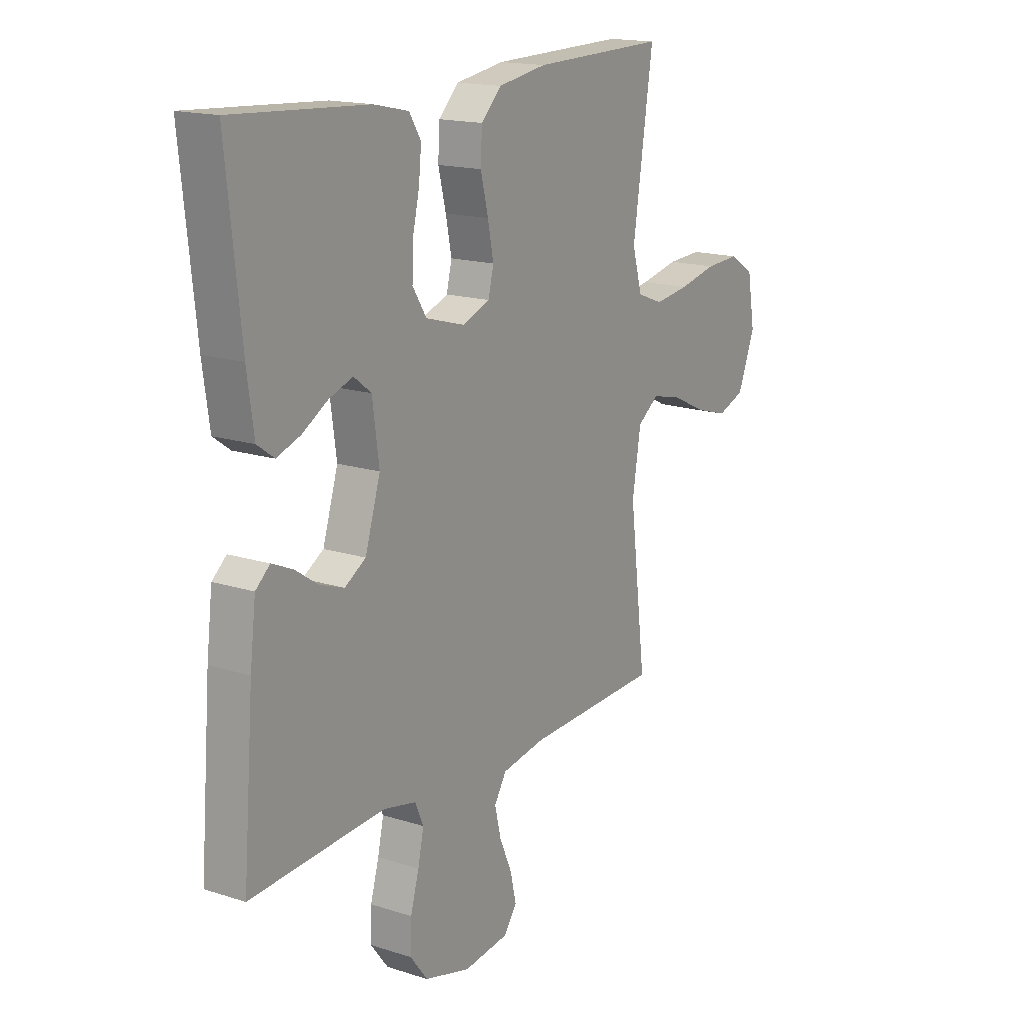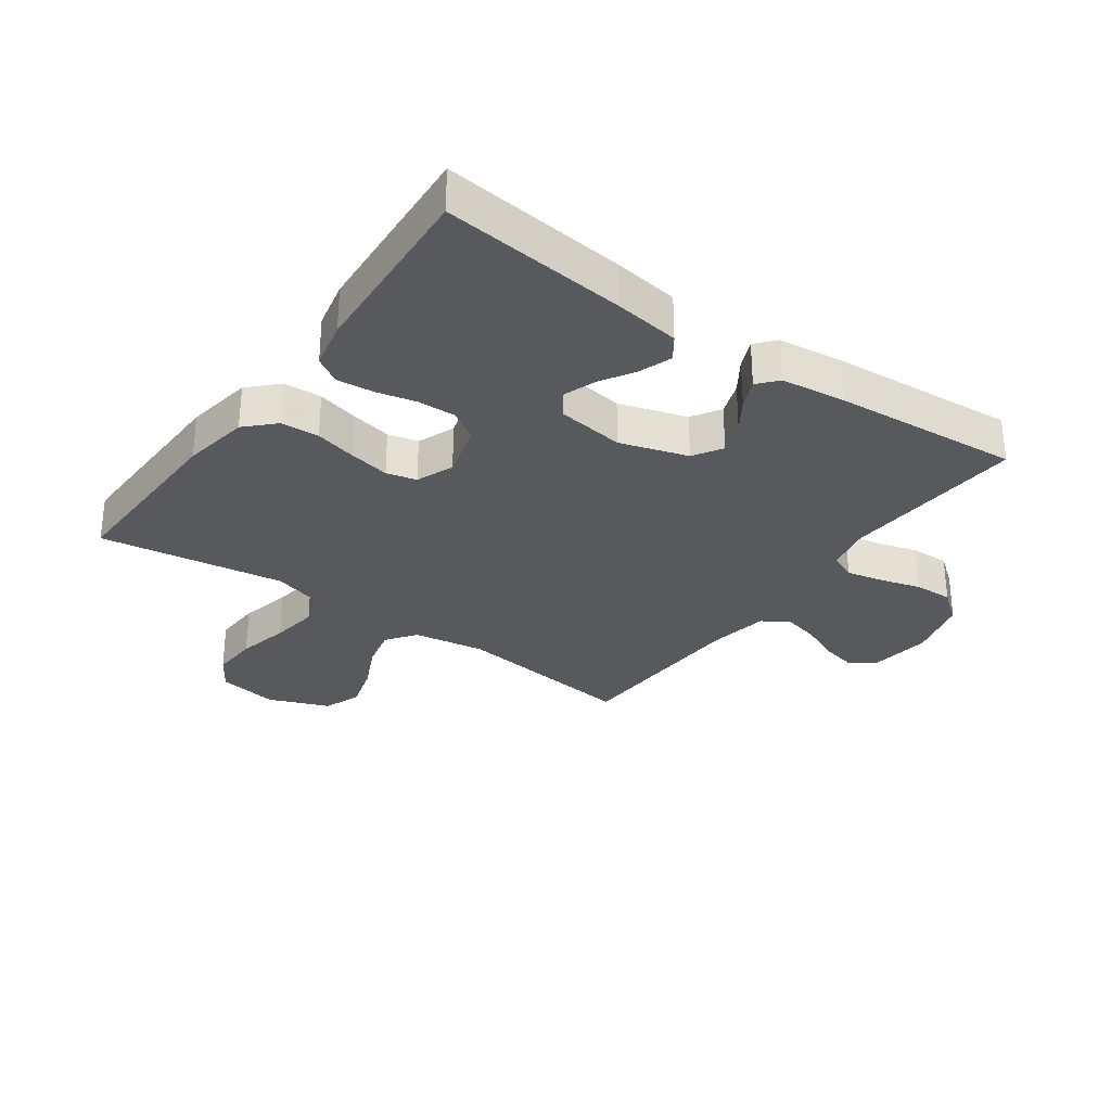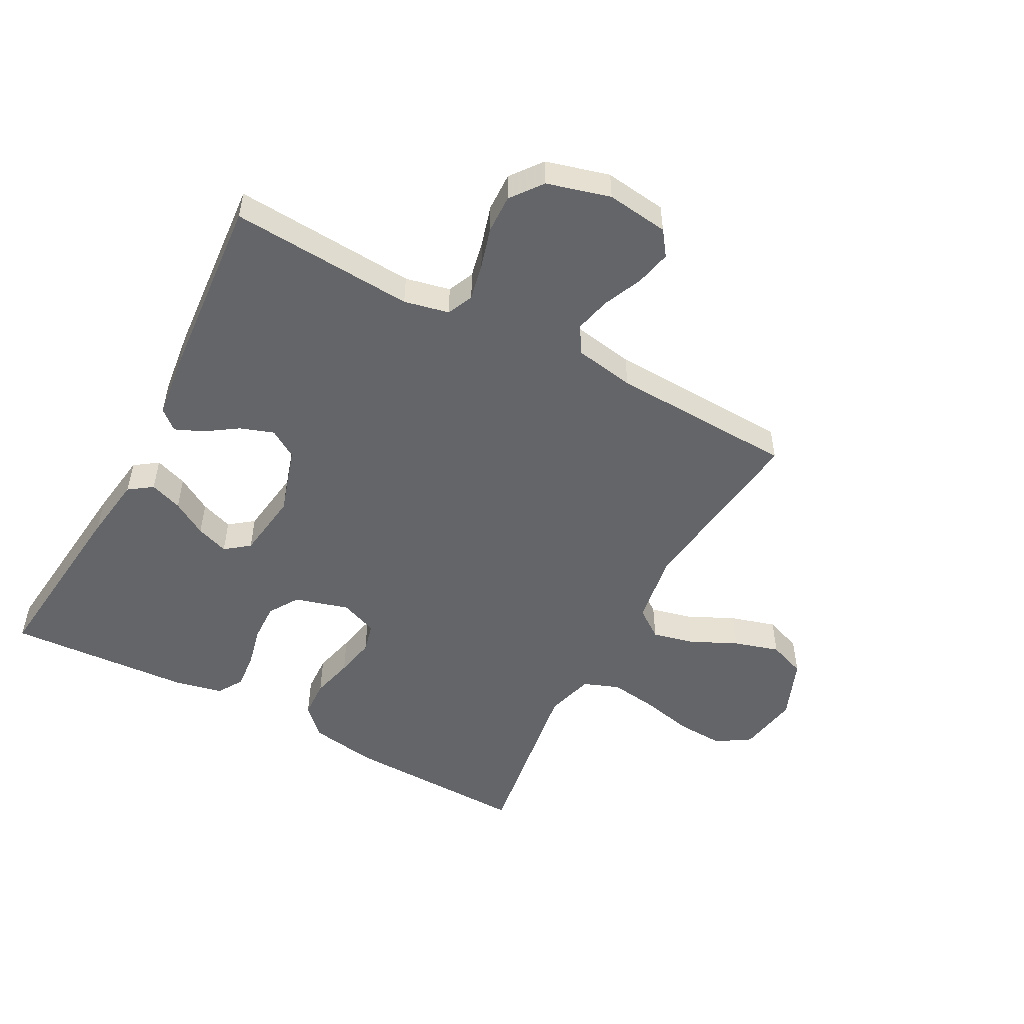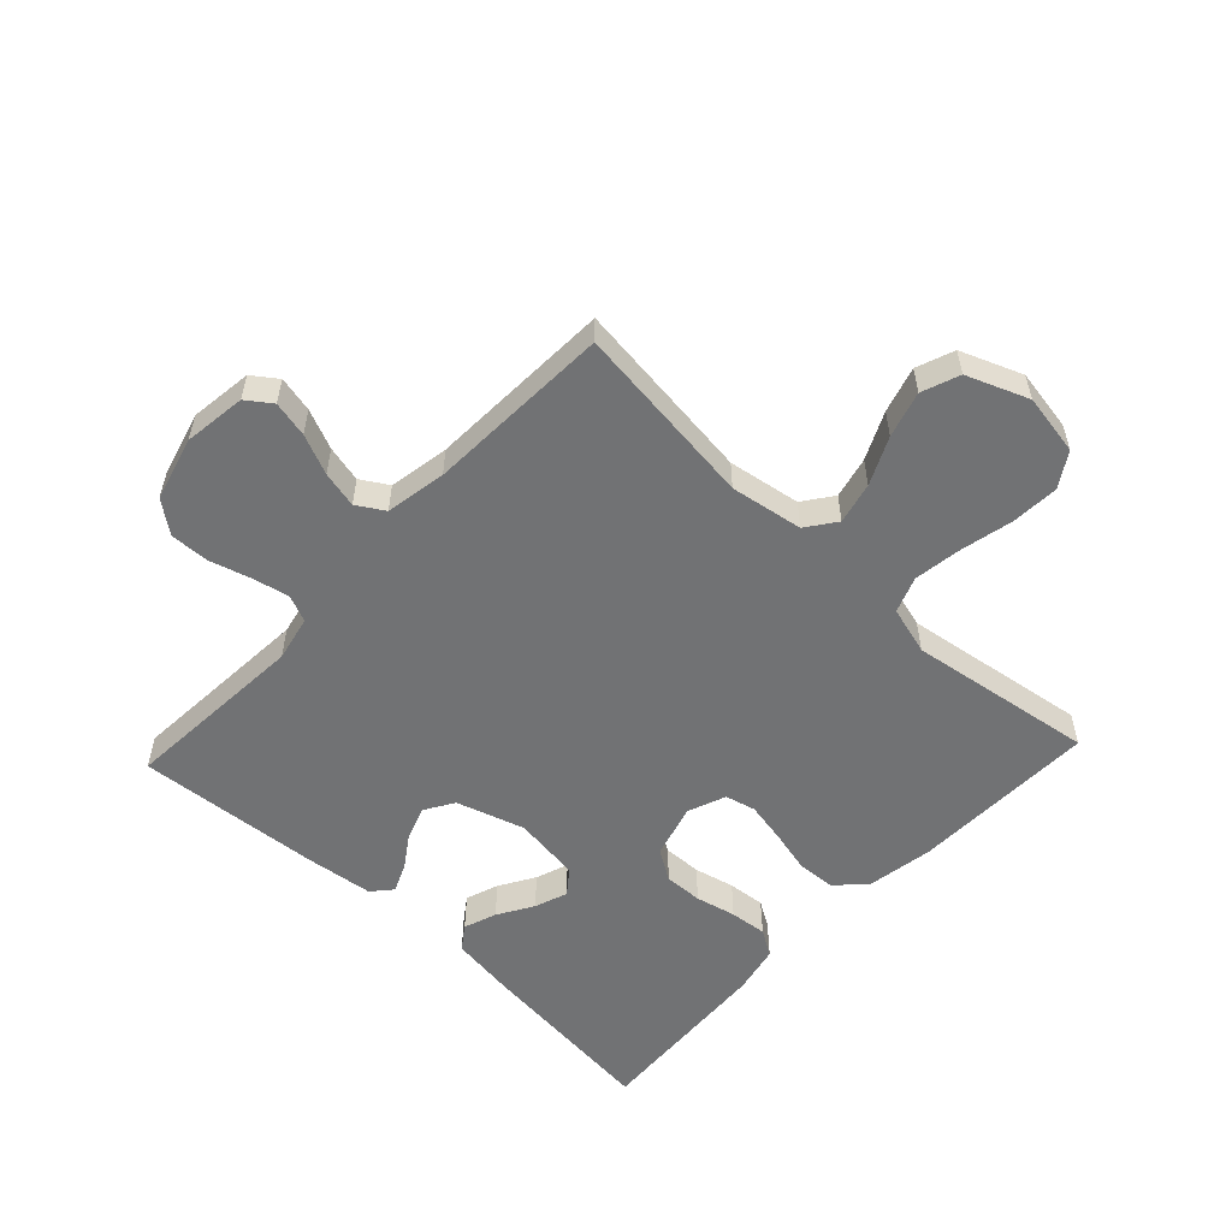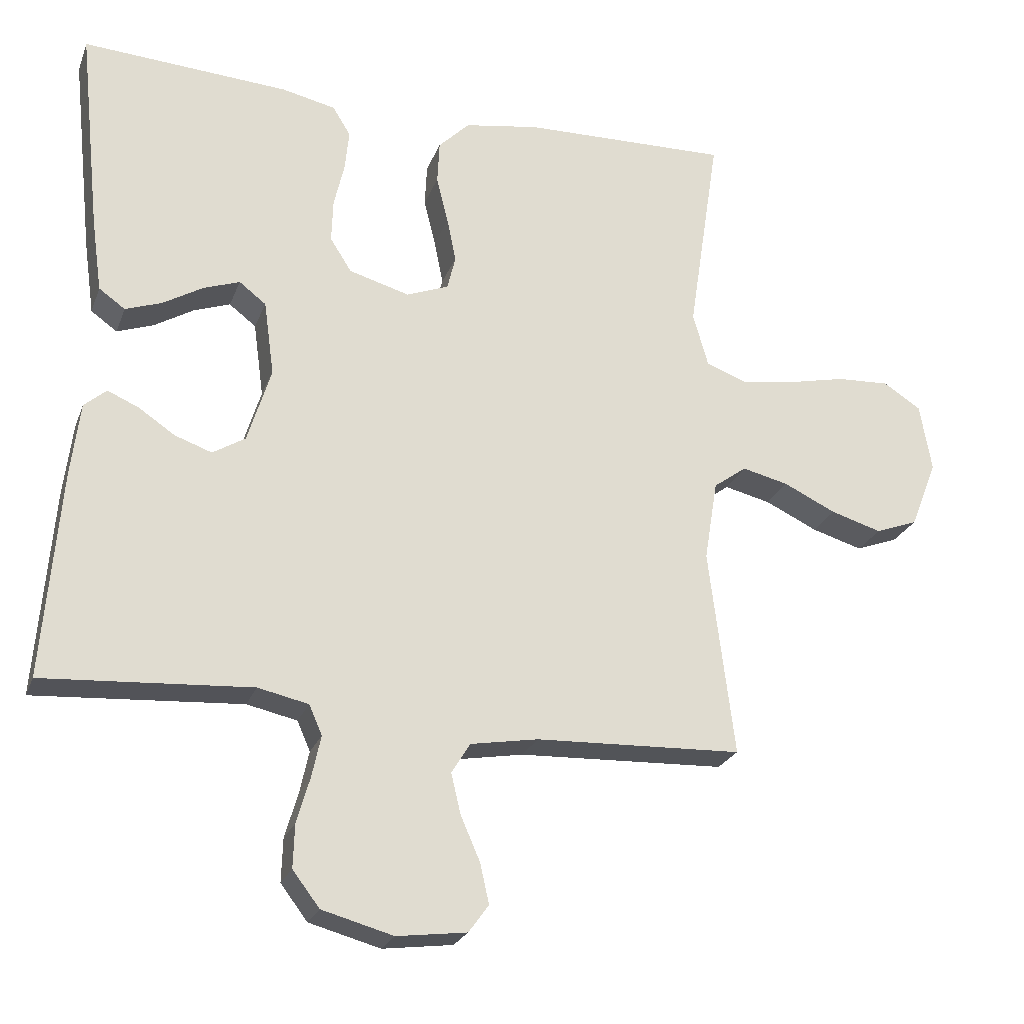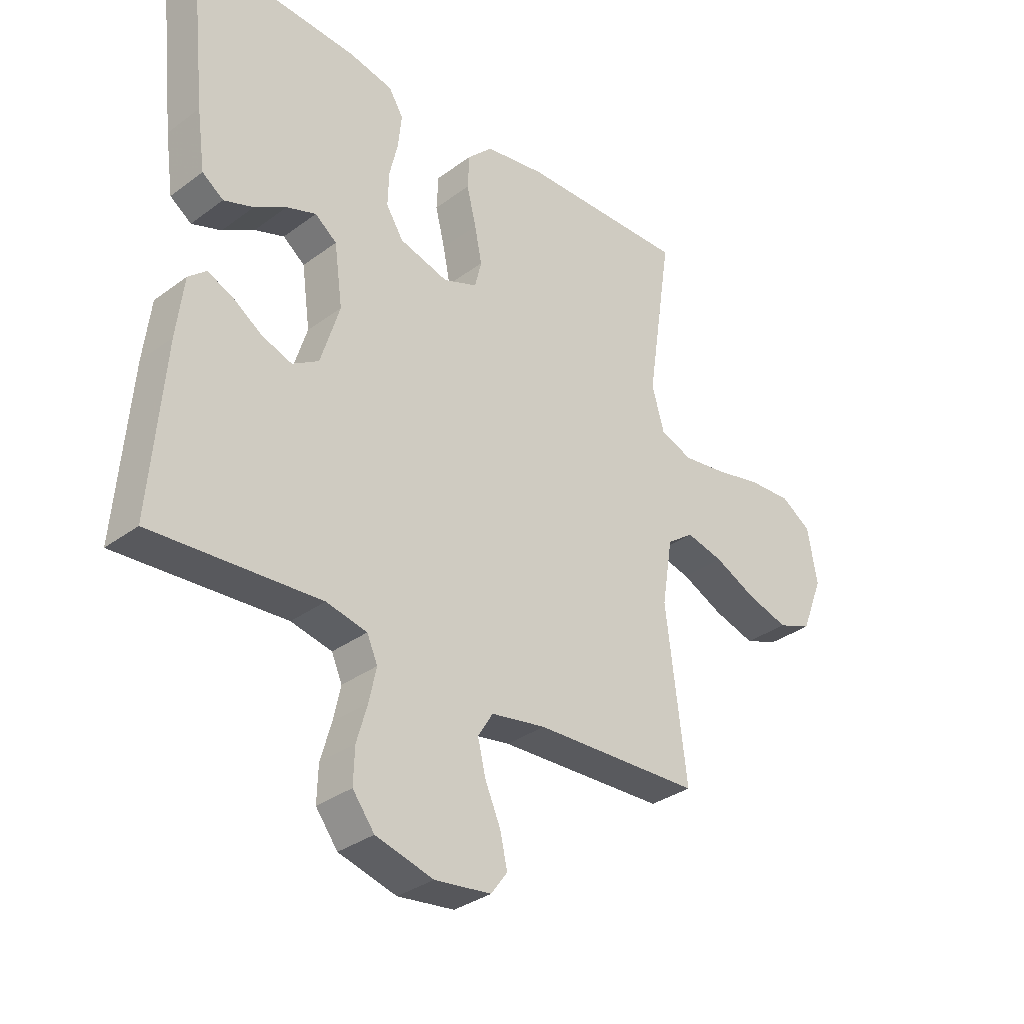
<metadata>
{"format":"obj","ext":"obj","renderer":"f3d","projection":"perspective","resolution":1024,"background":"white","views":[{"elev":16.5,"azim":123.2,"up":"+Z"},{"elev":-30.2,"azim":54.4,"up":"+Y"},{"elev":-51.4,"azim":151.8,"up":"+Y"},{"elev":-55.4,"azim":-133.2,"up":"+Y"},{"elev":-24.2,"azim":162.3,"up":"+Z"},{"elev":-33.2,"azim":135.3,"up":"+Z"}]}
</metadata>
<code>
v 0.5 0.07 0.5
v 0.468 0.07 0.2
v 0.453 0.07 0.094
v 0.415 0.07 0.067
v 0.362 0.07 0.086
v 0.305 0.07 0.12
v 0.252 0.07 0.139
v 0.213 0.07 0.109
v 0.198 0.07 0
v 0.232 0.07 -0.11
v 0.279 0.07 -0.139
v 0.333 0.07 -0.12
v 0.385 0.07 -0.085
v 0.431 0.07 -0.065
v 0.463 0.07 -0.093
v 0.476 0.07 -0.2
v 0.5 0.07 -0.5
v 0.2 0.07 -0.48
v 0.127 0.07 -0.496
v 0.108 0.07 -0.539
v 0.121 0.07 -0.599
v 0.14 0.07 -0.665
v 0.142 0.07 -0.728
v 0.103 0.07 -0.779
v 0 0.07 -0.807
v -0.101 0.07 -0.794
v -0.13 0.07 -0.754
v -0.117 0.07 -0.696
v -0.089 0.07 -0.632
v -0.075 0.07 -0.573
v -0.102 0.07 -0.529
v -0.2 0.07 -0.512
v -0.5 0.07 -0.5
v -0.463 0.07 -0.2
v -0.482 0.07 -0.083
v -0.53 0.07 -0.048
v -0.597 0.07 -0.064
v -0.673 0.07 -0.1
v -0.747 0.07 -0.122
v -0.808 0.07 -0.099
v -0.847 0.07 0
v -0.83 0.07 0.099
v -0.775 0.07 0.134
v -0.698 0.07 0.13
v -0.613 0.07 0.111
v -0.535 0.07 0.1
v -0.477 0.07 0.122
v -0.455 0.07 0.2
v -0.5 0.07 0.5
v -0.2 0.07 0.493
v -0.091 0.07 0.475
v -0.046 0.07 0.43
v -0.043 0.07 0.368
v -0.06 0.07 0.299
v -0.073 0.07 0.234
v -0.061 0.07 0.185
v 0 0.07 0.161
v 0.088 0.07 0.186
v 0.119 0.07 0.235
v 0.117 0.07 0.297
v 0.102 0.07 0.362
v 0.096 0.07 0.422
v 0.122 0.07 0.464
v 0.2 0.07 0.481
v 0.5 0 0.5
v 0.468 0 0.2
v 0.453 0 0.094
v 0.415 0 0.067
v 0.362 0 0.086
v 0.305 0 0.12
v 0.252 0 0.139
v 0.213 0 0.109
v 0.198 0 0
v 0.232 0 -0.11
v 0.279 0 -0.139
v 0.333 0 -0.12
v 0.385 0 -0.085
v 0.431 0 -0.065
v 0.463 0 -0.093
v 0.476 0 -0.2
v 0.5 0 -0.5
v 0.2 0 -0.48
v 0.127 0 -0.496
v 0.108 0 -0.539
v 0.121 0 -0.599
v 0.14 0 -0.665
v 0.142 0 -0.728
v 0.103 0 -0.779
v 0 0 -0.807
v -0.101 0 -0.794
v -0.13 0 -0.754
v -0.117 0 -0.696
v -0.089 0 -0.632
v -0.075 0 -0.573
v -0.102 0 -0.529
v -0.2 0 -0.512
v -0.5 0 -0.5
v -0.463 0 -0.2
v -0.482 0 -0.083
v -0.53 0 -0.048
v -0.597 0 -0.064
v -0.673 0 -0.1
v -0.747 0 -0.122
v -0.808 0 -0.099
v -0.847 0 0
v -0.83 0 0.099
v -0.775 0 0.134
v -0.698 0 0.13
v -0.613 0 0.111
v -0.535 0 0.1
v -0.477 0 0.122
v -0.455 0 0.2
v -0.5 0 0.5
v -0.2 0 0.493
v -0.091 0 0.475
v -0.046 0 0.43
v -0.043 0 0.368
v -0.06 0 0.299
v -0.073 0 0.234
v -0.061 0 0.185
v 0 0 0.161
v 0.088 0 0.186
v 0.119 0 0.235
v 0.117 0 0.297
v 0.102 0 0.362
v 0.096 0 0.422
v 0.122 0 0.464
v 0.2 0 0.481
f 60 61 62 63
f 59 60 63 64
f 51 52 53 54
f 51 54 55
f 48 49 50 51
f 47 48 51 55
f 46 47 55 56
f 42 43 44 45
f 42 45 46
f 41 42 46
f 37 38 39 40
f 36 37 40 41
f 32 33 34
f 31 32 34 35
f 26 27 28 29
f 26 29 30
f 25 26 30
f 24 25 30
f 21 22 23 24
f 20 21 24 30
f 19 20 30 31
f 15 16 17 18
f 12 13 14 15
f 11 12 15 18
f 10 11 18 19
f 3 4 5 6
f 3 6 7
f 2 3 7
f 59 64 1 2
f 58 59 2 7
f 57 58 7 8
f 41 46 56 57
f 36 41 57 8
f 35 36 8 9
f 19 31 35
f 9 10 19 35
f 127 126 125 124
f 128 127 124 123
f 118 117 116 115
f 119 118 115
f 115 114 113 112
f 119 115 112 111
f 120 119 111 110
f 109 108 107 106
f 110 109 106
f 110 106 105
f 104 103 102 101
f 105 104 101 100
f 98 97 96
f 99 98 96 95
f 93 92 91 90
f 94 93 90
f 94 90 89
f 94 89 88
f 88 87 86 85
f 94 88 85 84
f 95 94 84 83
f 82 81 80 79
f 79 78 77 76
f 82 79 76 75
f 83 82 75 74
f 70 69 68 67
f 71 70 67
f 71 67 66
f 66 65 128 123
f 71 66 123 122
f 72 71 122 121
f 121 120 110 105
f 72 121 105 100
f 73 72 100 99
f 99 95 83
f 99 83 74 73
f 1 65 66 2
f 2 66 67 3
f 3 67 68 4
f 4 68 69 5
f 5 69 70 6
f 6 70 71 7
f 7 71 72 8
f 8 72 73 9
f 9 73 74 10
f 10 74 75 11
f 11 75 76 12
f 12 76 77 13
f 13 77 78 14
f 14 78 79 15
f 15 79 80 16
f 16 80 81 17
f 17 81 82 18
f 18 82 83 19
f 19 83 84 20
f 20 84 85 21
f 21 85 86 22
f 22 86 87 23
f 23 87 88 24
f 24 88 89 25
f 25 89 90 26
f 26 90 91 27
f 27 91 92 28
f 28 92 93 29
f 29 93 94 30
f 30 94 95 31
f 31 95 96 32
f 32 96 97 33
f 33 97 98 34
f 34 98 99 35
f 35 99 100 36
f 36 100 101 37
f 37 101 102 38
f 38 102 103 39
f 39 103 104 40
f 40 104 105 41
f 41 105 106 42
f 42 106 107 43
f 43 107 108 44
f 44 108 109 45
f 45 109 110 46
f 46 110 111 47
f 47 111 112 48
f 48 112 113 49
f 49 113 114 50
f 50 114 115 51
f 51 115 116 52
f 52 116 117 53
f 53 117 118 54
f 54 118 119 55
f 55 119 120 56
f 56 120 121 57
f 57 121 122 58
f 58 122 123 59
f 59 123 124 60
f 60 124 125 61
f 61 125 126 62
f 62 126 127 63
f 63 127 128 64
f 64 128 65 1

</code>
